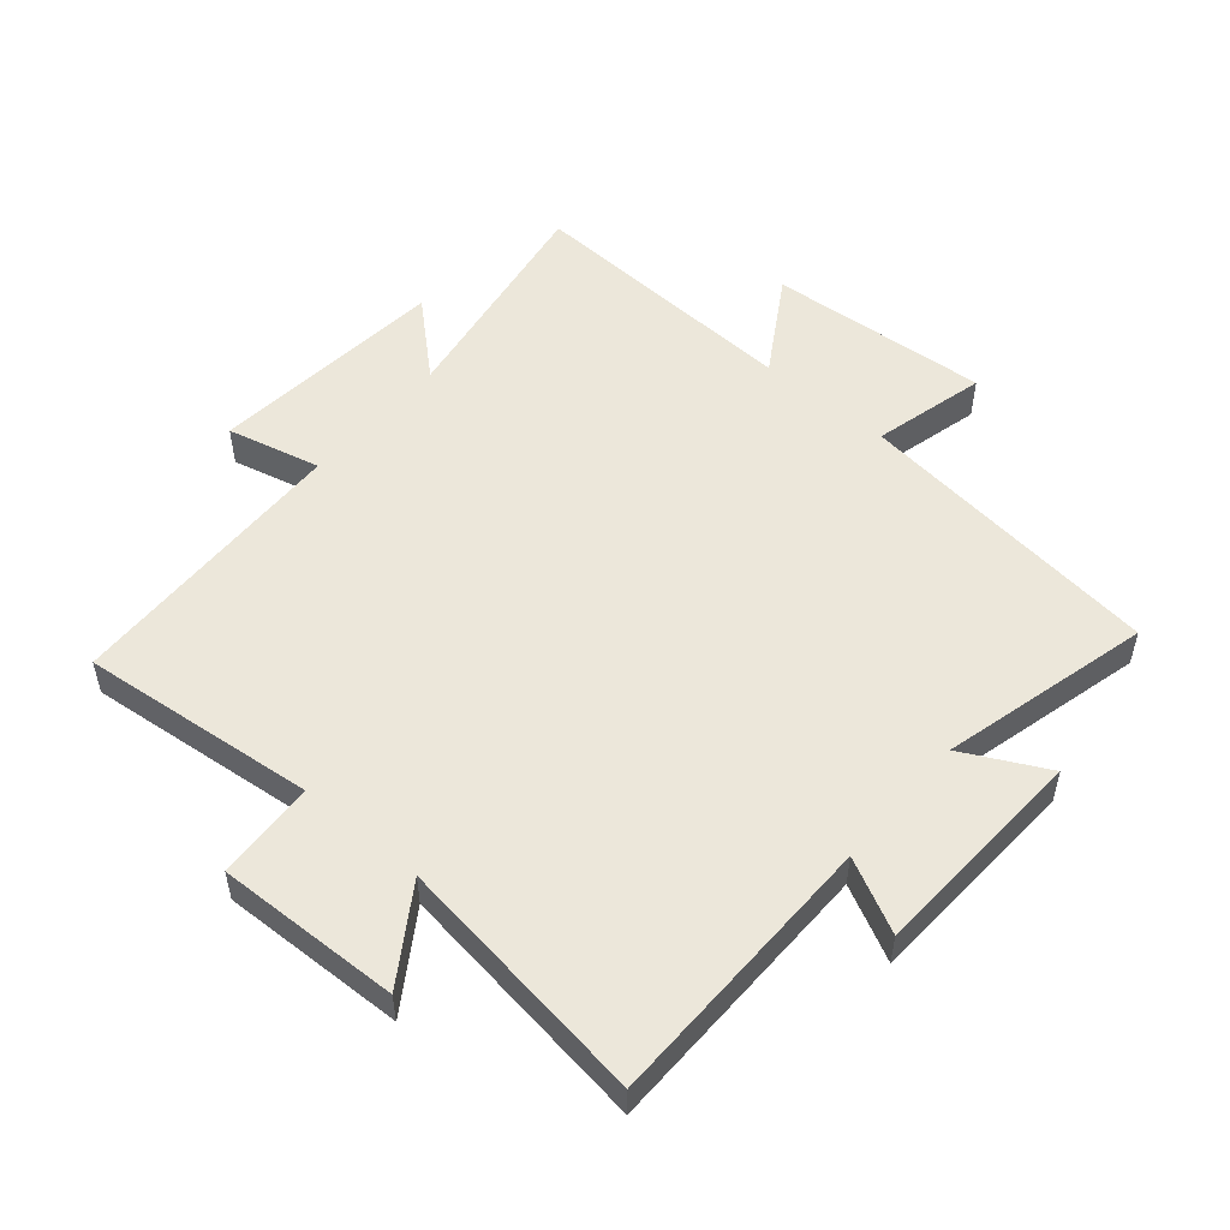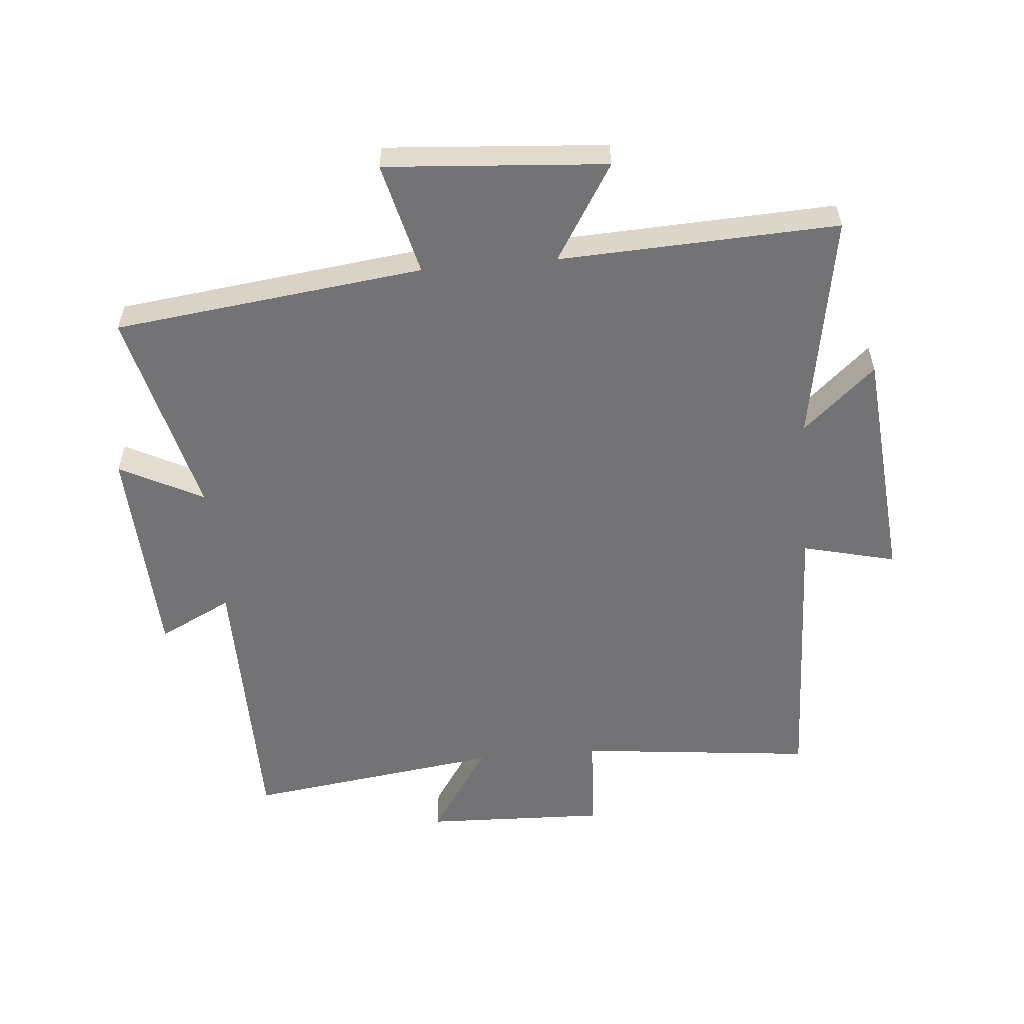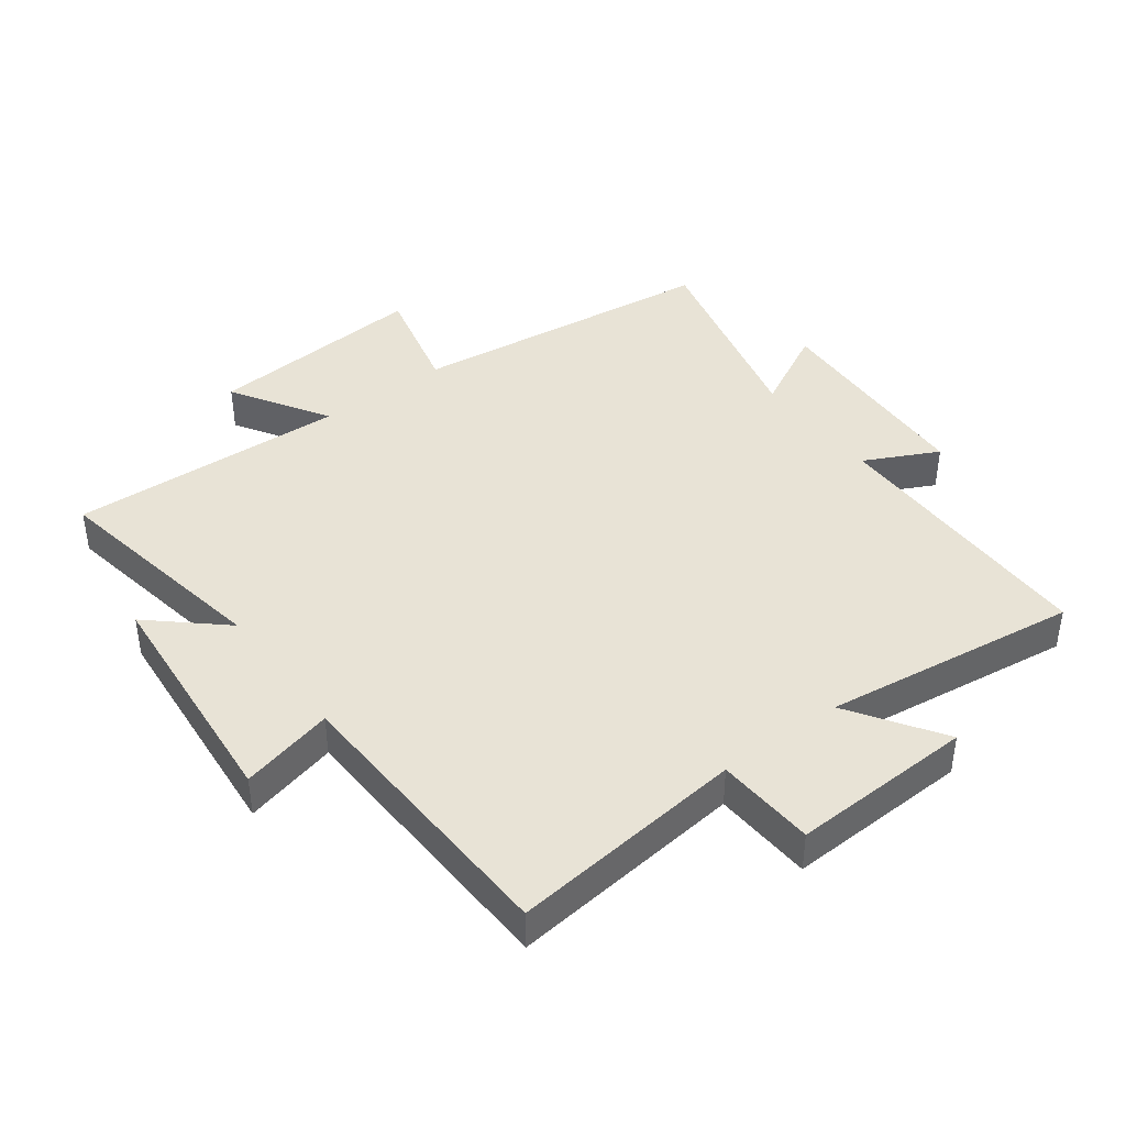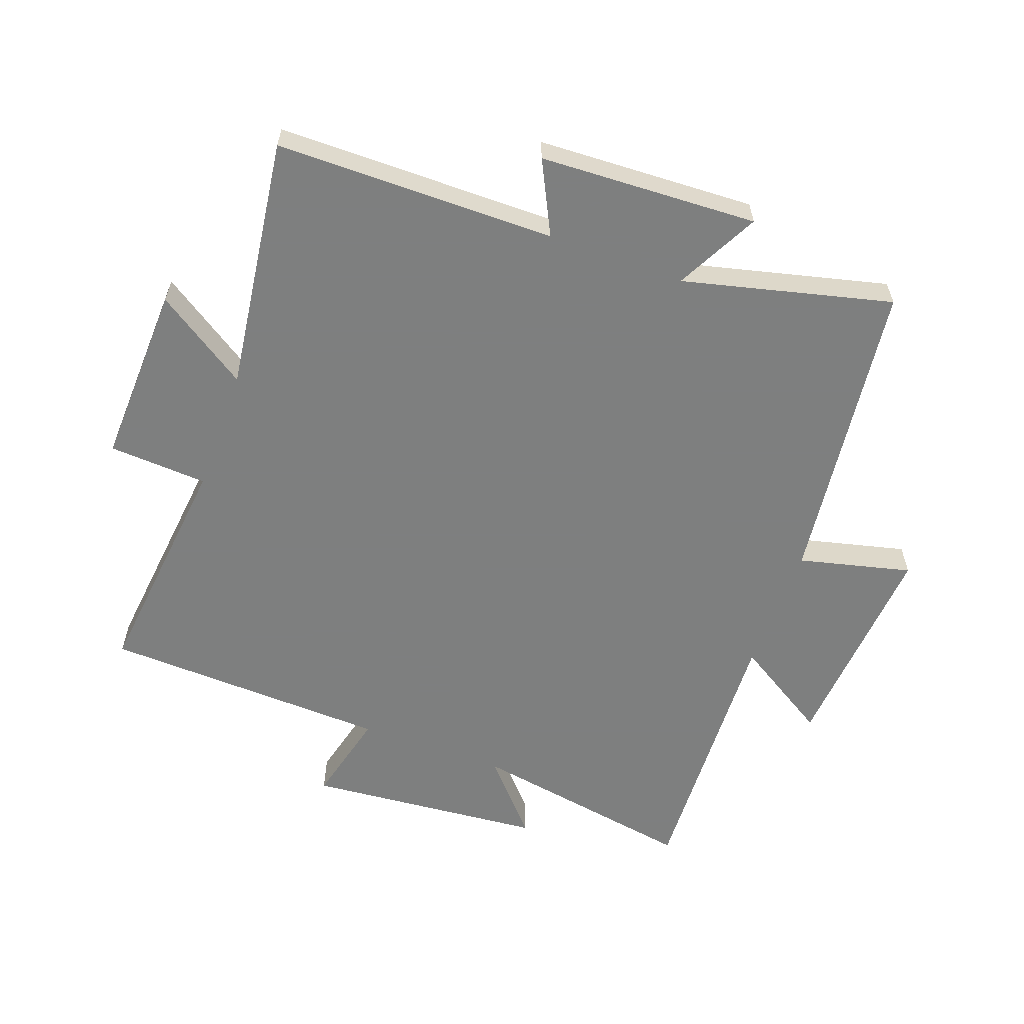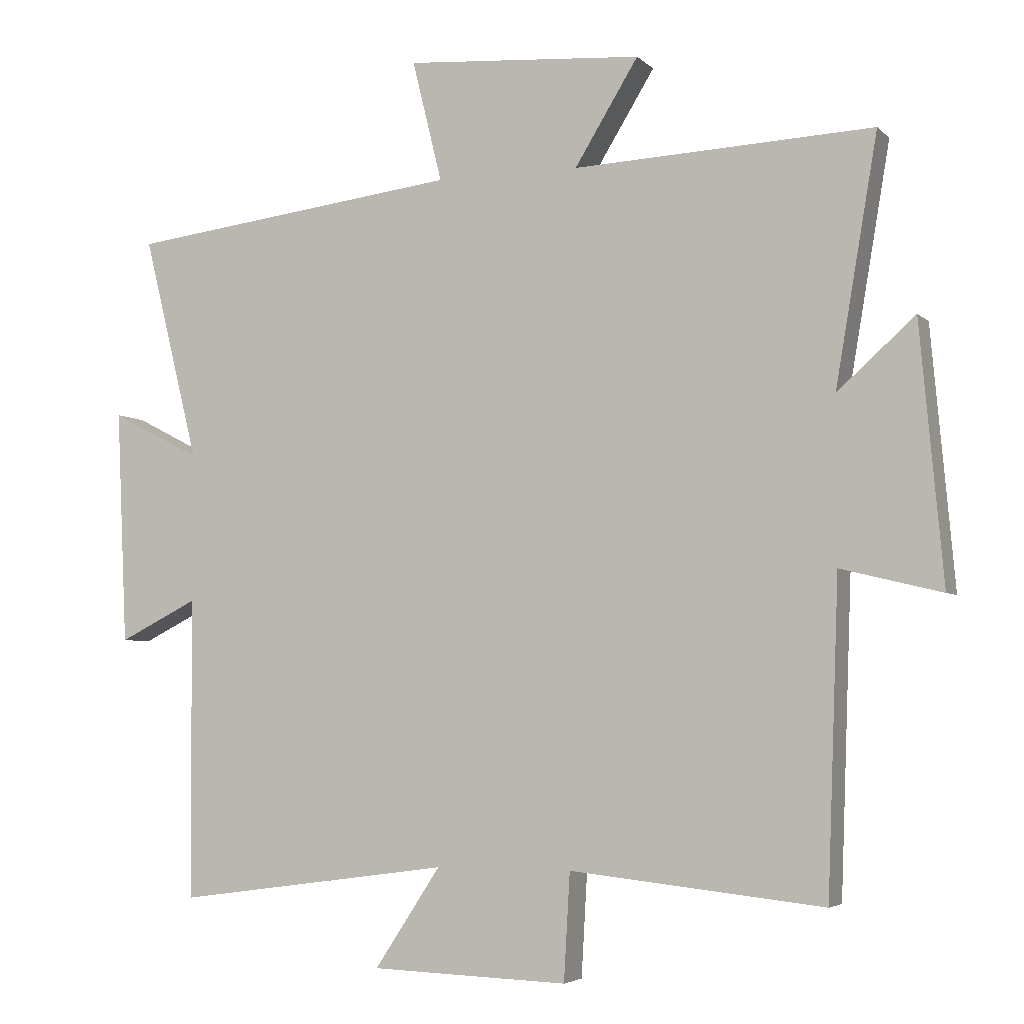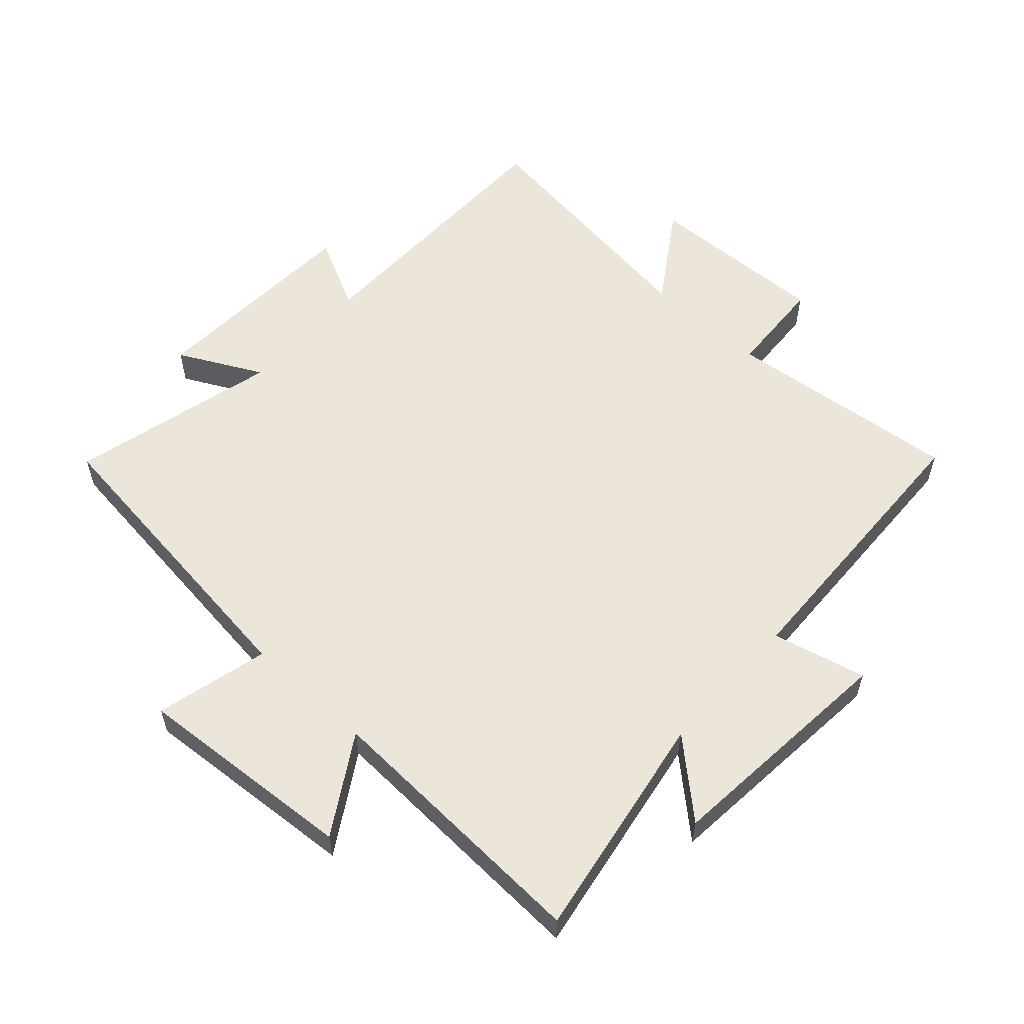
<metadata>
{"format":"obj","ext":"obj","renderer":"f3d","projection":"perspective","resolution":1024,"background":"white","views":[{"elev":52.3,"azim":-139.4,"up":"+Y"},{"elev":-56.0,"azim":5.0,"up":"+Y"},{"elev":41.6,"azim":143.1,"up":"+Y"},{"elev":-59.6,"azim":-110.1,"up":"+Y"},{"elev":-4.5,"azim":22.3,"up":"+Z"},{"elev":57.0,"azim":42.3,"up":"+Y"}]}
</metadata>
<code>
v 0.483 0.07 -0.54
v 0.11 0.07 -0.5
v 0.101 0.07 -0.657
v -0.189 0.07 -0.647
v -0.092 0.07 -0.5
v -0.497 0.07 -0.555
v -0.5 0.07 -0.111
v -0.616 0.07 -0.169
v -0.632 0.07 0.177
v -0.5 0.07 0.109
v -0.582 0.07 0.44
v -0.091 0.07 0.5
v -0.135 0.07 0.679
v 0.215 0.07 0.653
v 0.121 0.07 0.5
v 0.562 0.07 0.52
v 0.5 0.07 0.157
v 0.614 0.07 0.259
v 0.648 0.07 -0.119
v 0.5 0.07 -0.083
v 0.483 0 -0.54
v 0.11 0 -0.5
v 0.101 0 -0.657
v -0.189 0 -0.647
v -0.092 0 -0.5
v -0.497 0 -0.555
v -0.5 0 -0.111
v -0.616 0 -0.169
v -0.632 0 0.177
v -0.5 0 0.109
v -0.582 0 0.44
v -0.091 0 0.5
v -0.135 0 0.679
v 0.215 0 0.653
v 0.121 0 0.5
v 0.562 0 0.52
v 0.5 0 0.157
v 0.614 0 0.259
v 0.648 0 -0.119
v 0.5 0 -0.083
f 17 18 19 20
f 17 20 1 2
f 15 16 17 2
f 12 13 14 15
f 10 11 12 15
f 10 15 2 3
f 7 8 9 10
f 5 6 7 10
f 5 10 3
f 3 4 5
f 40 39 38 37
f 22 21 40 37
f 22 37 36 35
f 35 34 33 32
f 35 32 31 30
f 23 22 35 30
f 30 29 28 27
f 30 27 26 25
f 23 30 25
f 25 24 23
f 1 21 22 2
f 2 22 23 3
f 3 23 24 4
f 4 24 25 5
f 5 25 26 6
f 6 26 27 7
f 7 27 28 8
f 8 28 29 9
f 9 29 30 10
f 10 30 31 11
f 11 31 32 12
f 12 32 33 13
f 13 33 34 14
f 14 34 35 15
f 15 35 36 16
f 16 36 37 17
f 17 37 38 18
f 18 38 39 19
f 19 39 40 20
f 20 40 21 1

</code>
